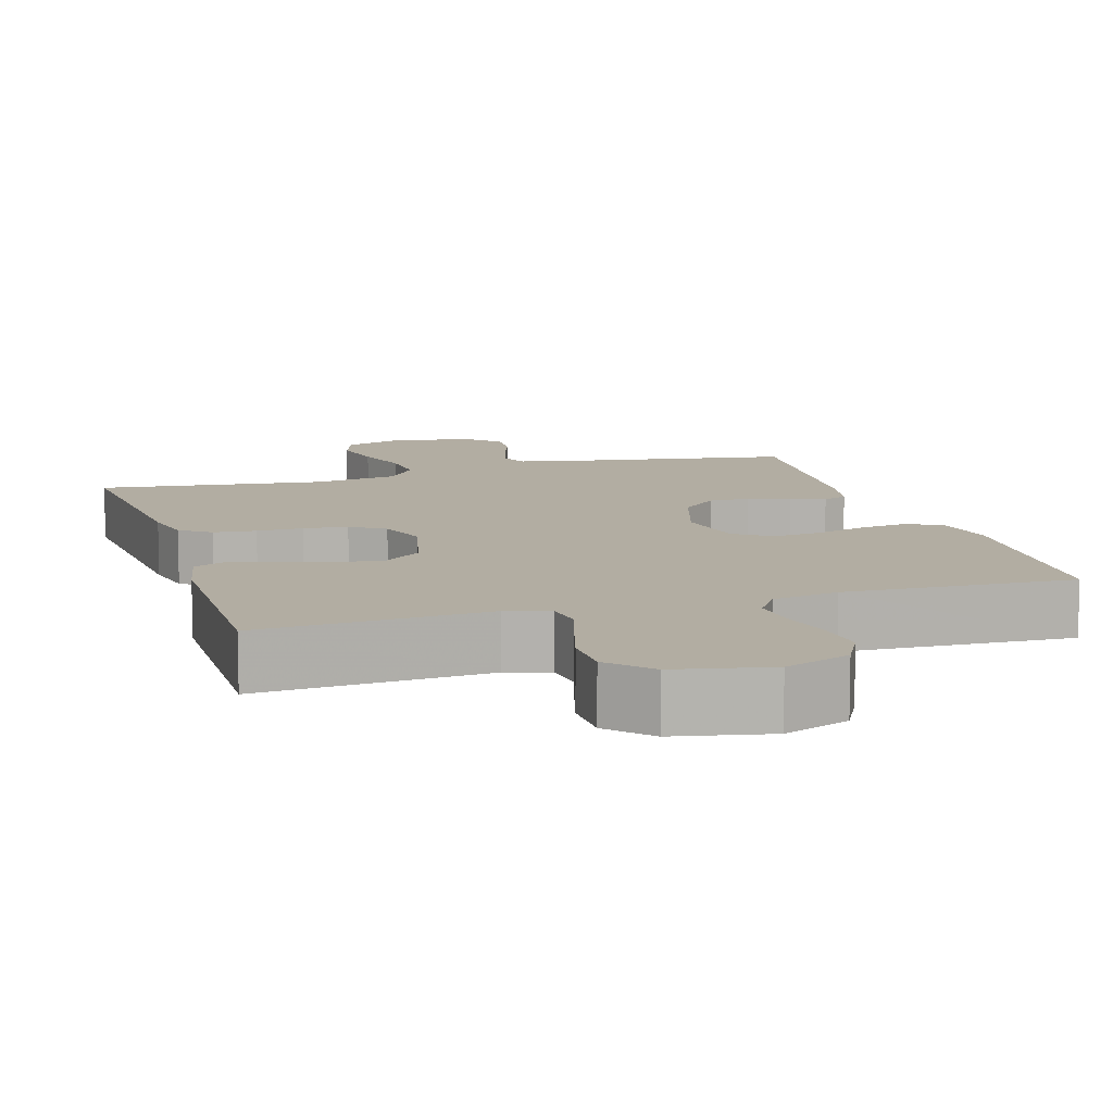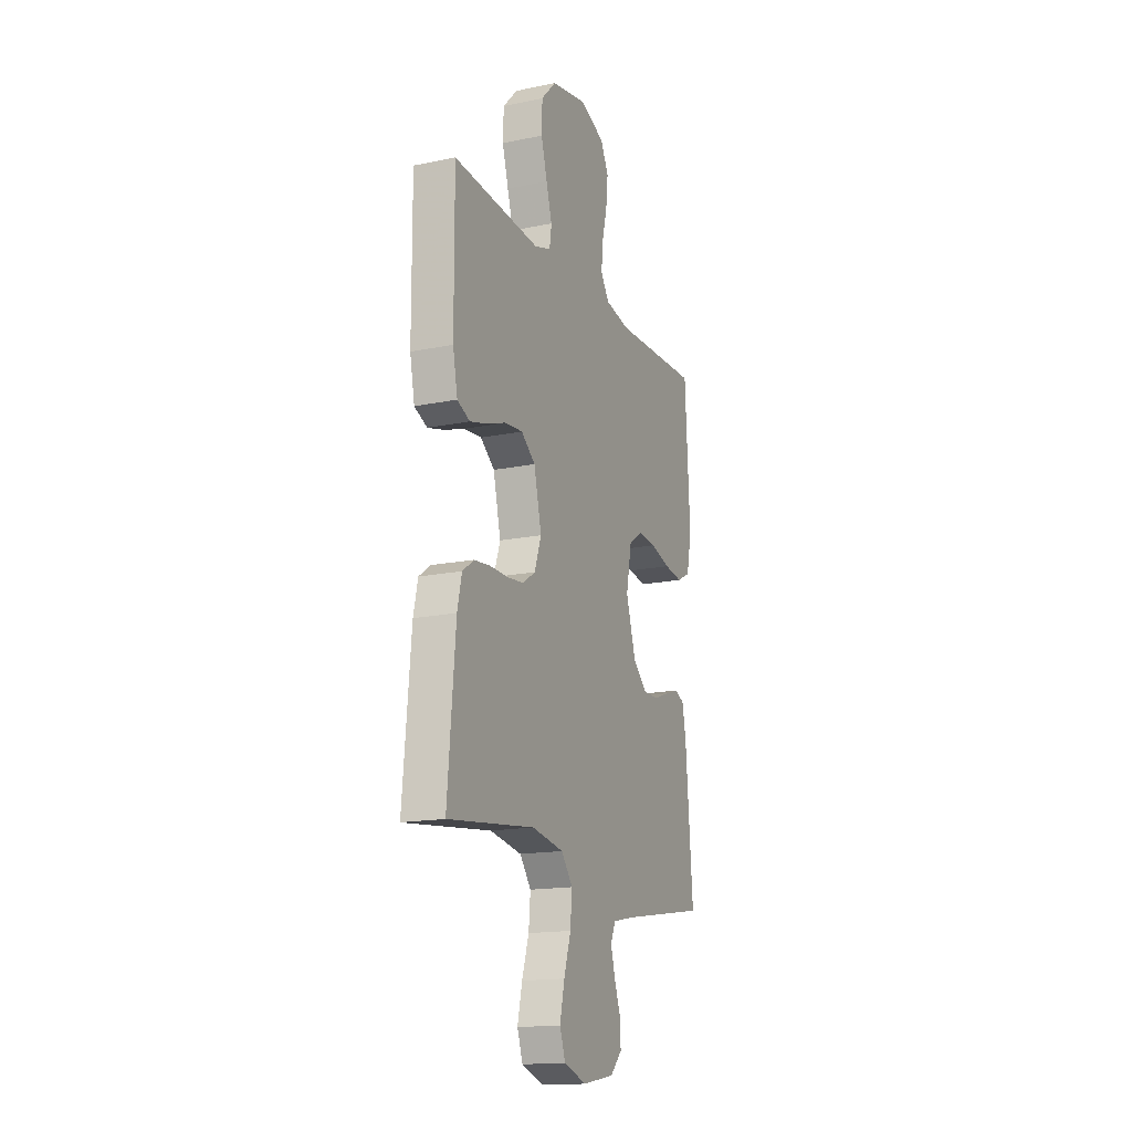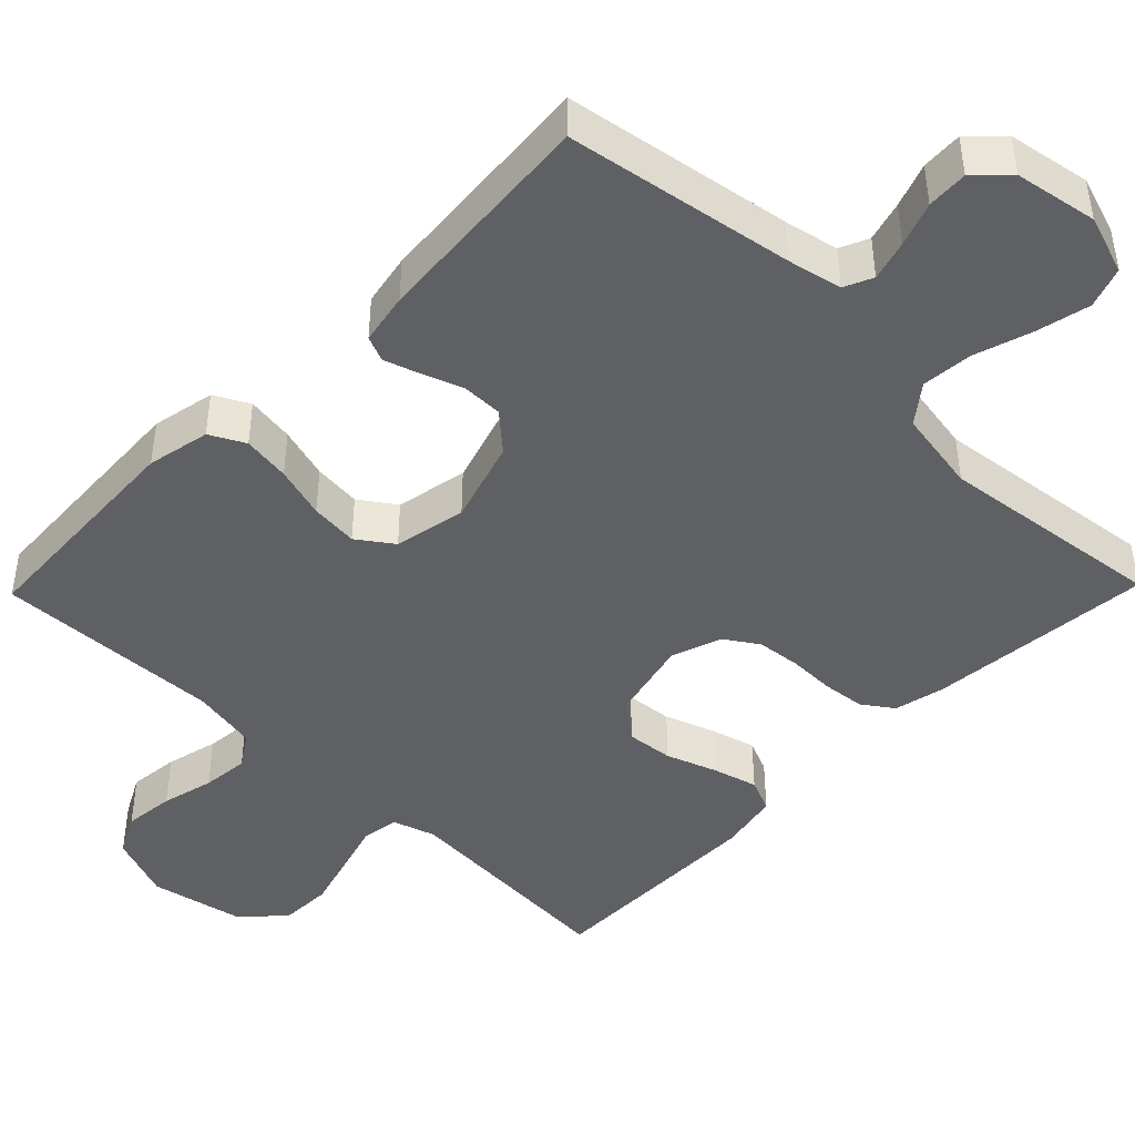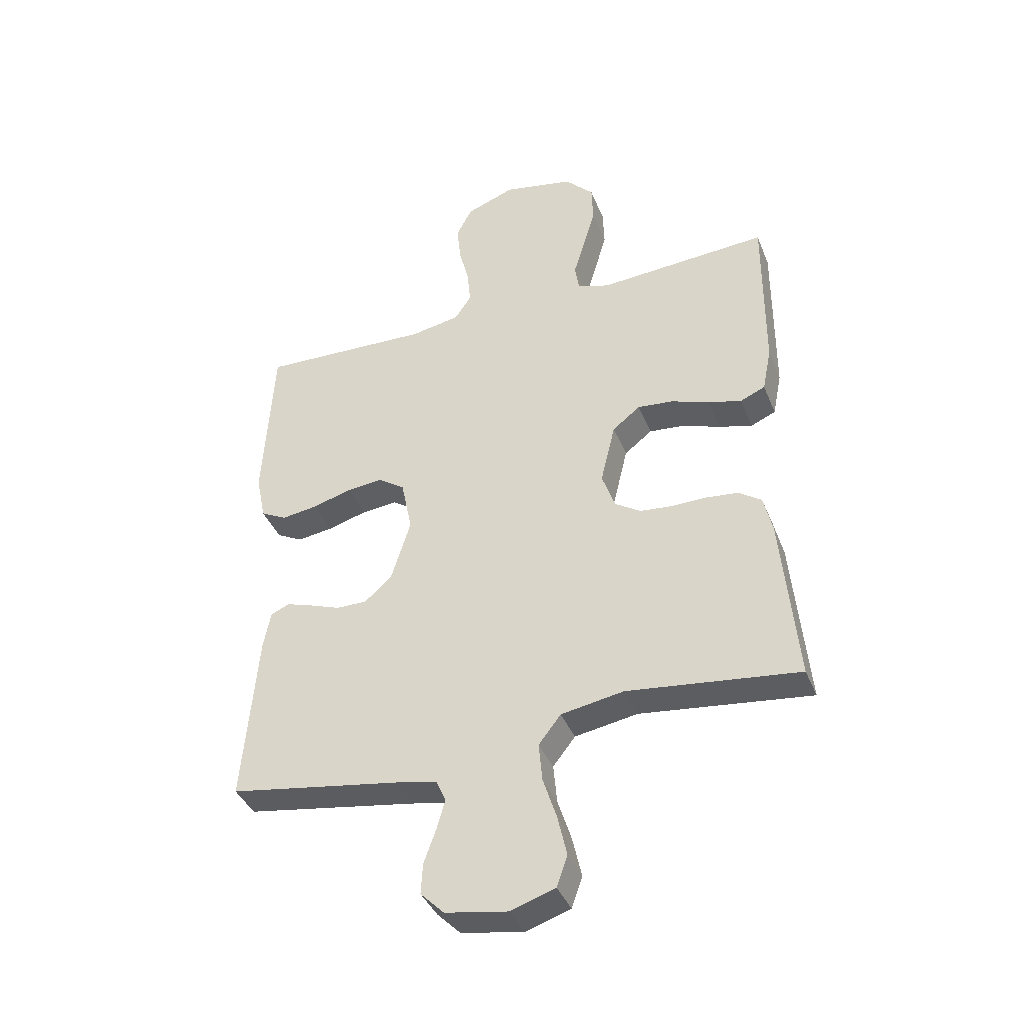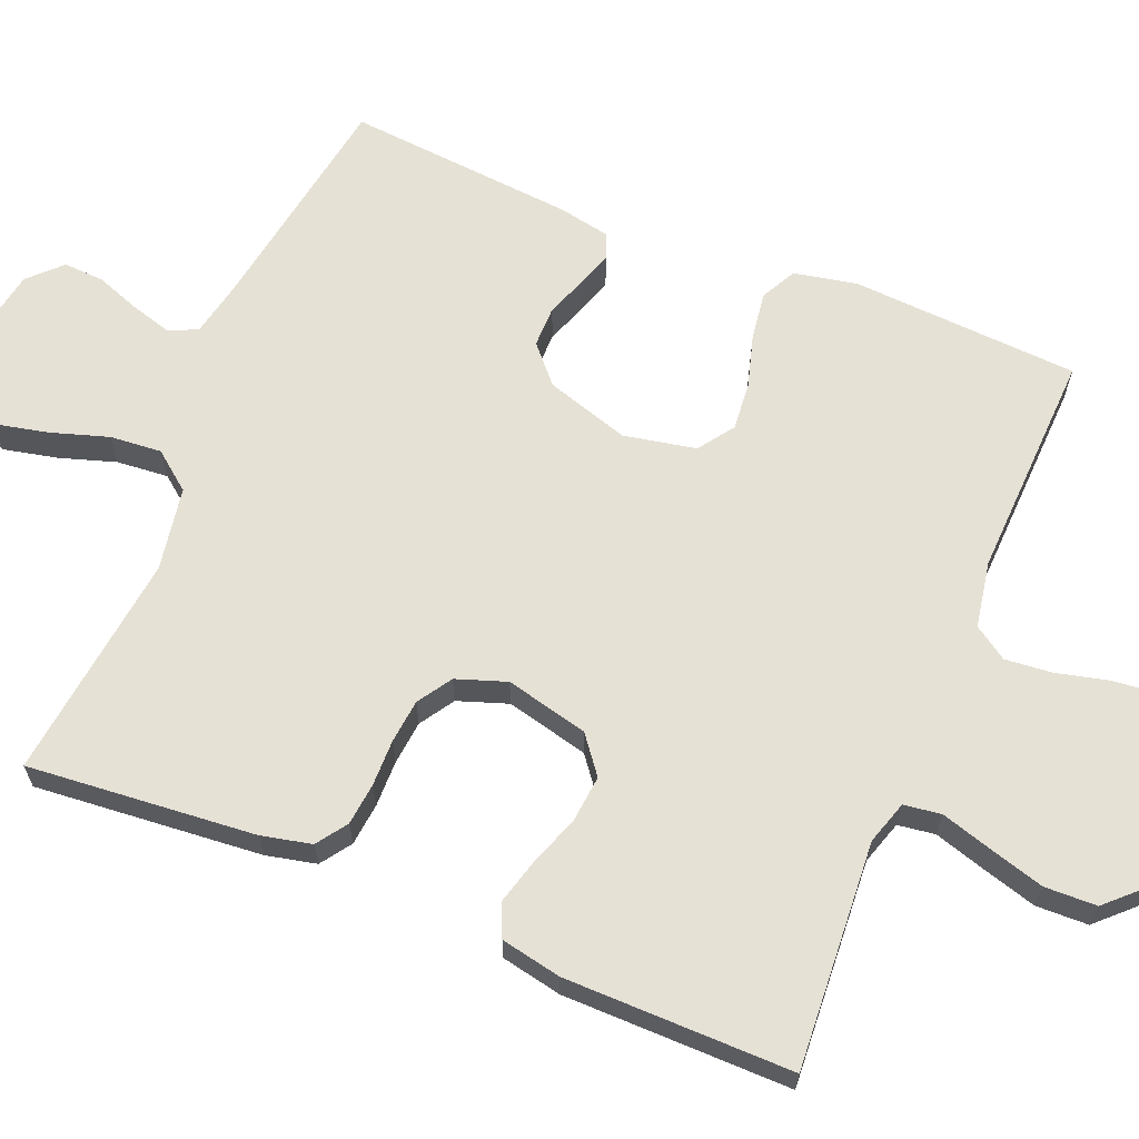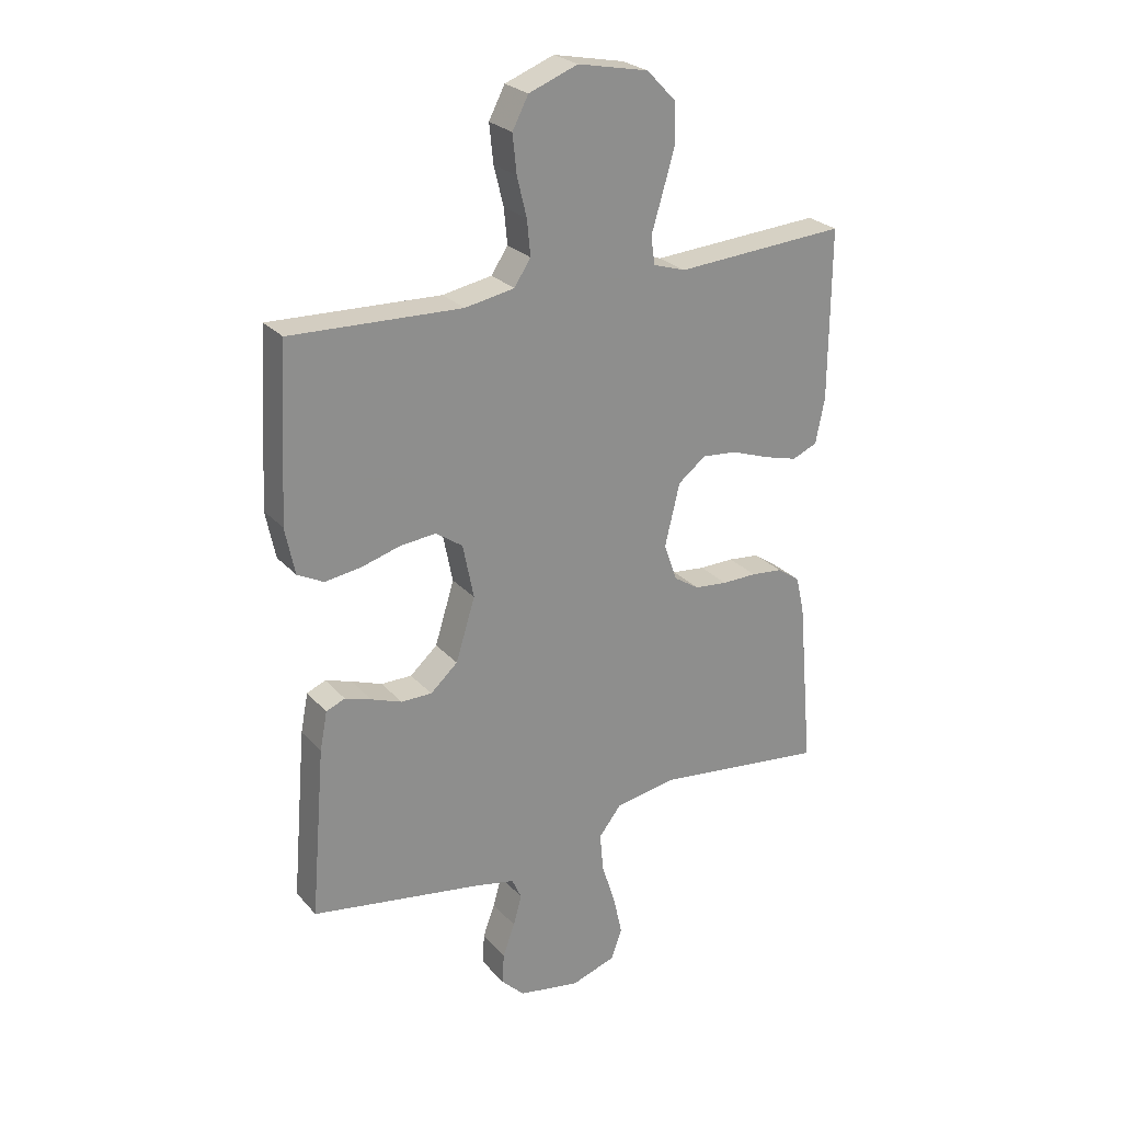
<metadata>
{"format":"obj","ext":"obj","renderer":"f3d","projection":"perspective","resolution":1024,"background":"white","views":[{"elev":10.6,"azim":-16.8,"up":"+Y"},{"elev":-16.3,"azim":-67.1,"up":"+Z"},{"elev":-44.5,"azim":135.7,"up":"+Y"},{"elev":-39.7,"azim":-159.3,"up":"+Z"},{"elev":64.8,"azim":-67.6,"up":"+Y"},{"elev":25.6,"azim":148.7,"up":"+Z"}]}
</metadata>
<code>
v 0.5 0.07 0.5
v 0.517 0.07 0.2
v 0.5 0.07 0.117
v 0.454 0.07 0.093
v 0.391 0.07 0.102
v 0.322 0.07 0.122
v 0.259 0.07 0.128
v 0.212 0.07 0.095
v 0.193 0.07 0
v 0.227 0.07 -0.11
v 0.275 0.07 -0.153
v 0.329 0.07 -0.153
v 0.383 0.07 -0.133
v 0.429 0.07 -0.118
v 0.462 0.07 -0.132
v 0.475 0.07 -0.2
v 0.5 0.07 -0.5
v 0.2 0.07 -0.549
v 0.128 0.07 -0.564
v 0.111 0.07 -0.602
v 0.126 0.07 -0.655
v 0.147 0.07 -0.713
v 0.15 0.07 -0.767
v 0.109 0.07 -0.808
v 0 0.07 -0.827
v -0.078 0.07 -0.801
v -0.097 0.07 -0.747
v -0.081 0.07 -0.676
v -0.057 0.07 -0.601
v -0.051 0.07 -0.533
v -0.09 0.07 -0.483
v -0.2 0.07 -0.464
v -0.5 0.07 -0.5
v -0.473 0.07 -0.2
v -0.458 0.07 -0.134
v -0.418 0.07 -0.106
v -0.362 0.07 -0.1
v -0.301 0.07 -0.101
v -0.243 0.07 -0.095
v -0.198 0.07 -0.066
v -0.175 0.07 0
v -0.201 0.07 0.109
v -0.25 0.07 0.147
v -0.312 0.07 0.141
v -0.379 0.07 0.117
v -0.438 0.07 0.101
v -0.482 0.07 0.12
v -0.498 0.07 0.2
v -0.5 0.07 0.5
v -0.2 0.07 0.48
v -0.143 0.07 0.498
v -0.136 0.07 0.547
v -0.156 0.07 0.614
v -0.177 0.07 0.687
v -0.175 0.07 0.756
v -0.124 0.07 0.809
v 0 0.07 0.834
v 0.086 0.07 0.801
v 0.114 0.07 0.747
v 0.107 0.07 0.68
v 0.09 0.07 0.611
v 0.084 0.07 0.549
v 0.113 0.07 0.505
v 0.2 0.07 0.489
v 0.5 0 0.5
v 0.517 0 0.2
v 0.5 0 0.117
v 0.454 0 0.093
v 0.391 0 0.102
v 0.322 0 0.122
v 0.259 0 0.128
v 0.212 0 0.095
v 0.193 0 0
v 0.227 0 -0.11
v 0.275 0 -0.153
v 0.329 0 -0.153
v 0.383 0 -0.133
v 0.429 0 -0.118
v 0.462 0 -0.132
v 0.475 0 -0.2
v 0.5 0 -0.5
v 0.2 0 -0.549
v 0.128 0 -0.564
v 0.111 0 -0.602
v 0.126 0 -0.655
v 0.147 0 -0.713
v 0.15 0 -0.767
v 0.109 0 -0.808
v 0 0 -0.827
v -0.078 0 -0.801
v -0.097 0 -0.747
v -0.081 0 -0.676
v -0.057 0 -0.601
v -0.051 0 -0.533
v -0.09 0 -0.483
v -0.2 0 -0.464
v -0.5 0 -0.5
v -0.473 0 -0.2
v -0.458 0 -0.134
v -0.418 0 -0.106
v -0.362 0 -0.1
v -0.301 0 -0.101
v -0.243 0 -0.095
v -0.198 0 -0.066
v -0.175 0 0
v -0.201 0 0.109
v -0.25 0 0.147
v -0.312 0 0.141
v -0.379 0 0.117
v -0.438 0 0.101
v -0.482 0 0.12
v -0.498 0 0.2
v -0.5 0 0.5
v -0.2 0 0.48
v -0.143 0 0.498
v -0.136 0 0.547
v -0.156 0 0.614
v -0.177 0 0.687
v -0.175 0 0.756
v -0.124 0 0.809
v 0 0 0.834
v 0.086 0 0.801
v 0.114 0 0.747
v 0.107 0 0.68
v 0.09 0 0.611
v 0.084 0 0.549
v 0.113 0 0.505
v 0.2 0 0.489
f 59 60 61
f 58 59 61
f 57 58 61
f 56 57 61
f 55 56 61
f 54 55 61
f 53 54 61
f 52 53 61
f 51 52 61 62
f 50 51 62 63
f 48 49 50
f 47 48 50
f 46 47 50
f 45 46 50
f 44 45 50
f 50 63 64
f 44 50 64
f 43 44 64
f 36 37 38
f 35 36 38
f 34 35 38
f 33 34 38
f 32 33 38
f 31 32 38 39
f 30 31 39 40
f 27 28 29
f 26 27 29
f 25 26 29
f 24 25 29
f 23 24 29
f 22 23 29
f 21 22 29
f 20 21 29 30
f 30 40 41
f 20 30 41
f 19 20 41
f 16 17 18
f 15 16 18
f 14 15 18
f 13 14 18
f 12 13 18
f 11 12 18 19
f 4 5 6
f 3 4 6
f 2 3 6
f 1 2 6
f 64 1 6
f 64 6 7
f 64 7 8
f 43 64 8
f 42 43 8
f 19 41 42
f 11 19 42
f 10 11 42
f 9 10 42
f 8 9 42
f 125 124 123
f 125 123 122
f 125 122 121
f 125 121 120
f 125 120 119
f 125 119 118
f 125 118 117
f 125 117 116
f 126 125 116 115
f 127 126 115 114
f 114 113 112
f 114 112 111
f 114 111 110
f 114 110 109
f 114 109 108
f 128 127 114
f 128 114 108
f 128 108 107
f 102 101 100
f 102 100 99
f 102 99 98
f 102 98 97
f 102 97 96
f 103 102 96 95
f 104 103 95 94
f 93 92 91
f 93 91 90
f 93 90 89
f 93 89 88
f 93 88 87
f 93 87 86
f 93 86 85
f 94 93 85 84
f 105 104 94
f 105 94 84
f 105 84 83
f 82 81 80
f 82 80 79
f 82 79 78
f 82 78 77
f 82 77 76
f 83 82 76 75
f 70 69 68
f 70 68 67
f 70 67 66
f 70 66 65
f 70 65 128
f 71 70 128
f 72 71 128
f 72 128 107
f 72 107 106
f 106 105 83
f 106 83 75
f 106 75 74
f 106 74 73
f 106 73 72
f 1 65 66 2
f 2 66 67 3
f 3 67 68 4
f 4 68 69 5
f 5 69 70 6
f 6 70 71 7
f 7 71 72 8
f 8 72 73 9
f 9 73 74 10
f 10 74 75 11
f 11 75 76 12
f 12 76 77 13
f 13 77 78 14
f 14 78 79 15
f 15 79 80 16
f 16 80 81 17
f 17 81 82 18
f 18 82 83 19
f 19 83 84 20
f 20 84 85 21
f 21 85 86 22
f 22 86 87 23
f 23 87 88 24
f 24 88 89 25
f 25 89 90 26
f 26 90 91 27
f 27 91 92 28
f 28 92 93 29
f 29 93 94 30
f 30 94 95 31
f 31 95 96 32
f 32 96 97 33
f 33 97 98 34
f 34 98 99 35
f 35 99 100 36
f 36 100 101 37
f 37 101 102 38
f 38 102 103 39
f 39 103 104 40
f 40 104 105 41
f 41 105 106 42
f 42 106 107 43
f 43 107 108 44
f 44 108 109 45
f 45 109 110 46
f 46 110 111 47
f 47 111 112 48
f 48 112 113 49
f 49 113 114 50
f 50 114 115 51
f 51 115 116 52
f 52 116 117 53
f 53 117 118 54
f 54 118 119 55
f 55 119 120 56
f 56 120 121 57
f 57 121 122 58
f 58 122 123 59
f 59 123 124 60
f 60 124 125 61
f 61 125 126 62
f 62 126 127 63
f 63 127 128 64
f 64 128 65 1

</code>
